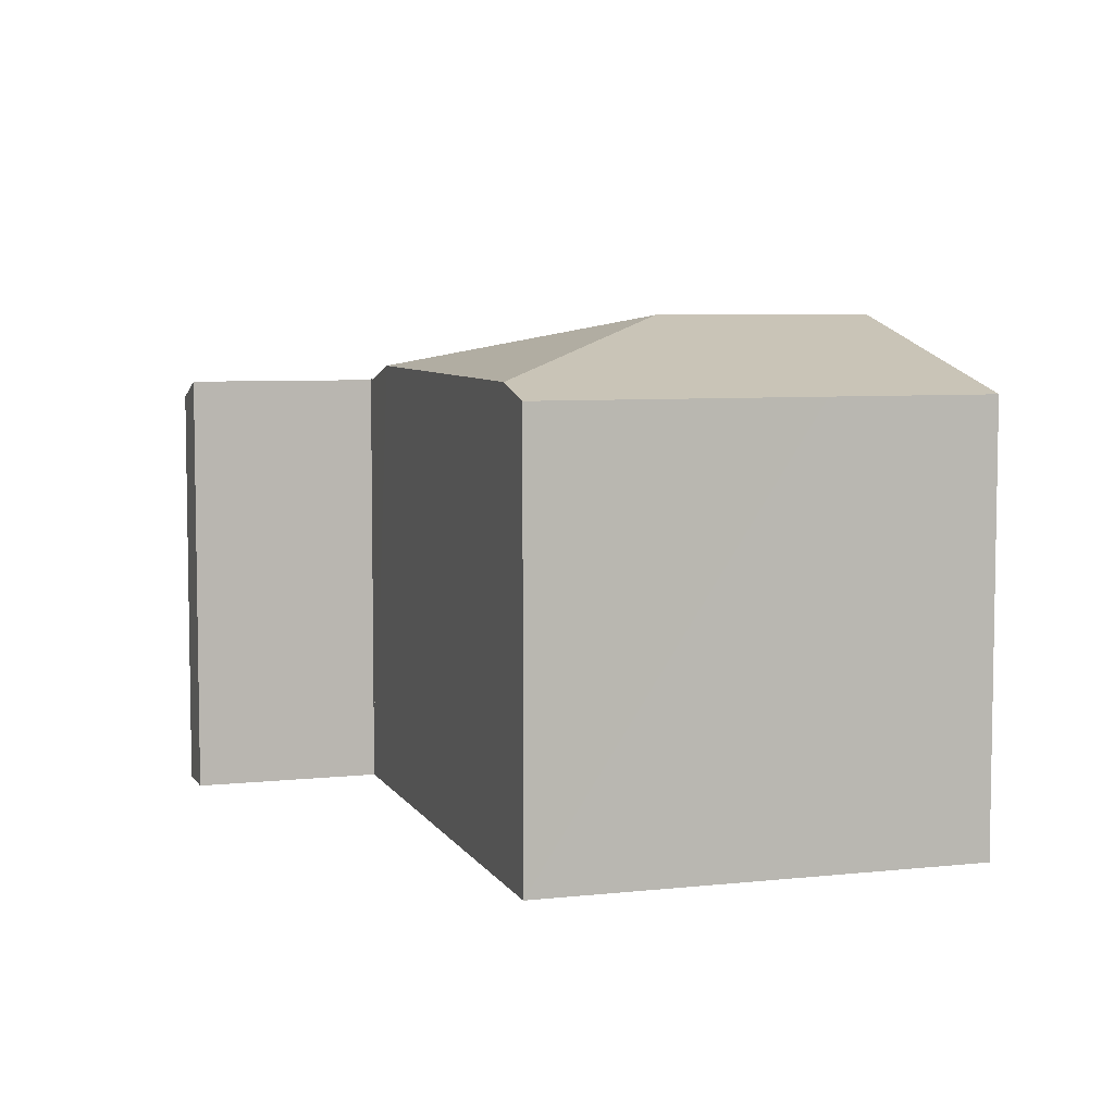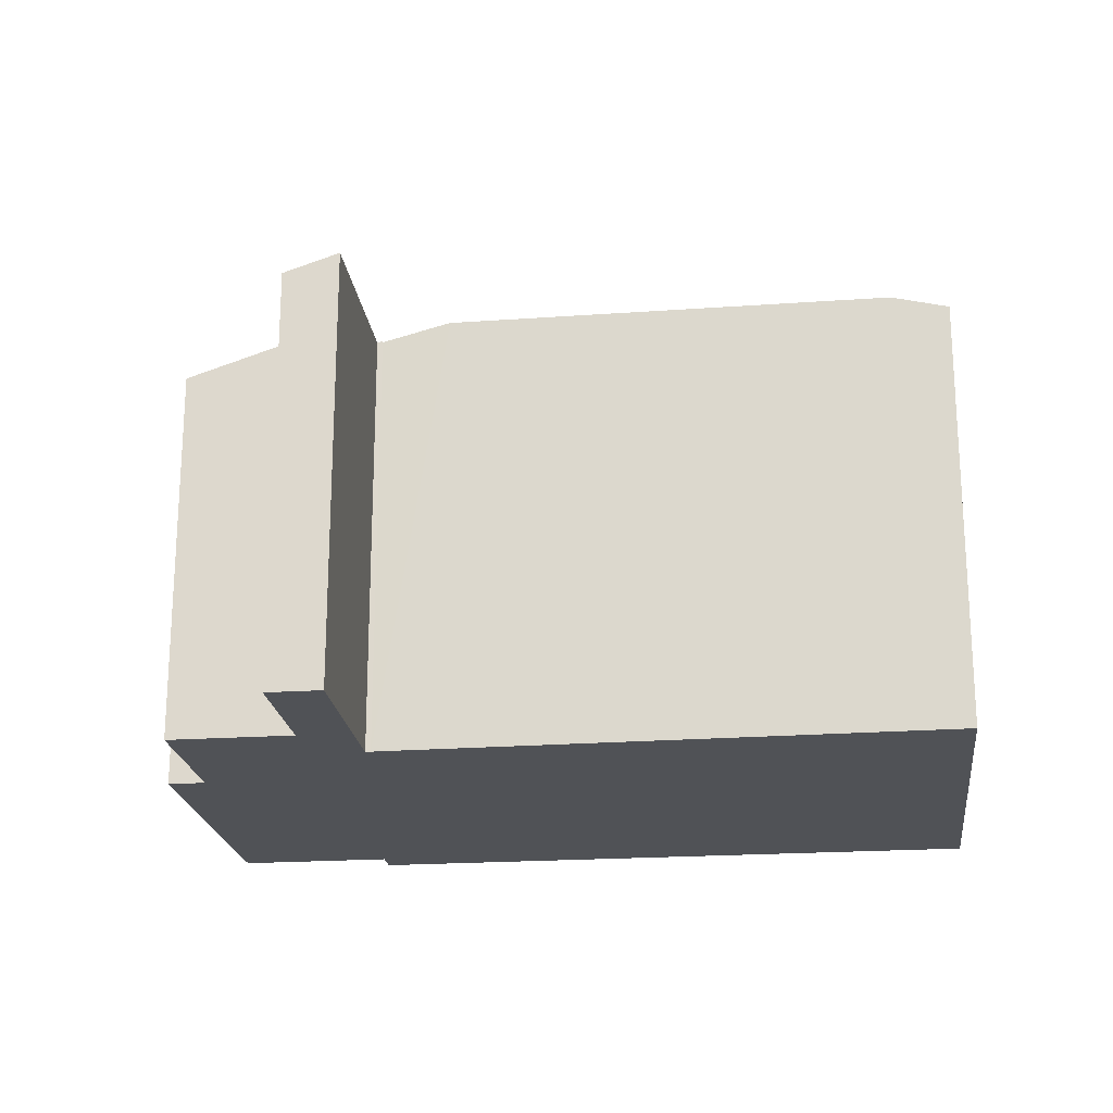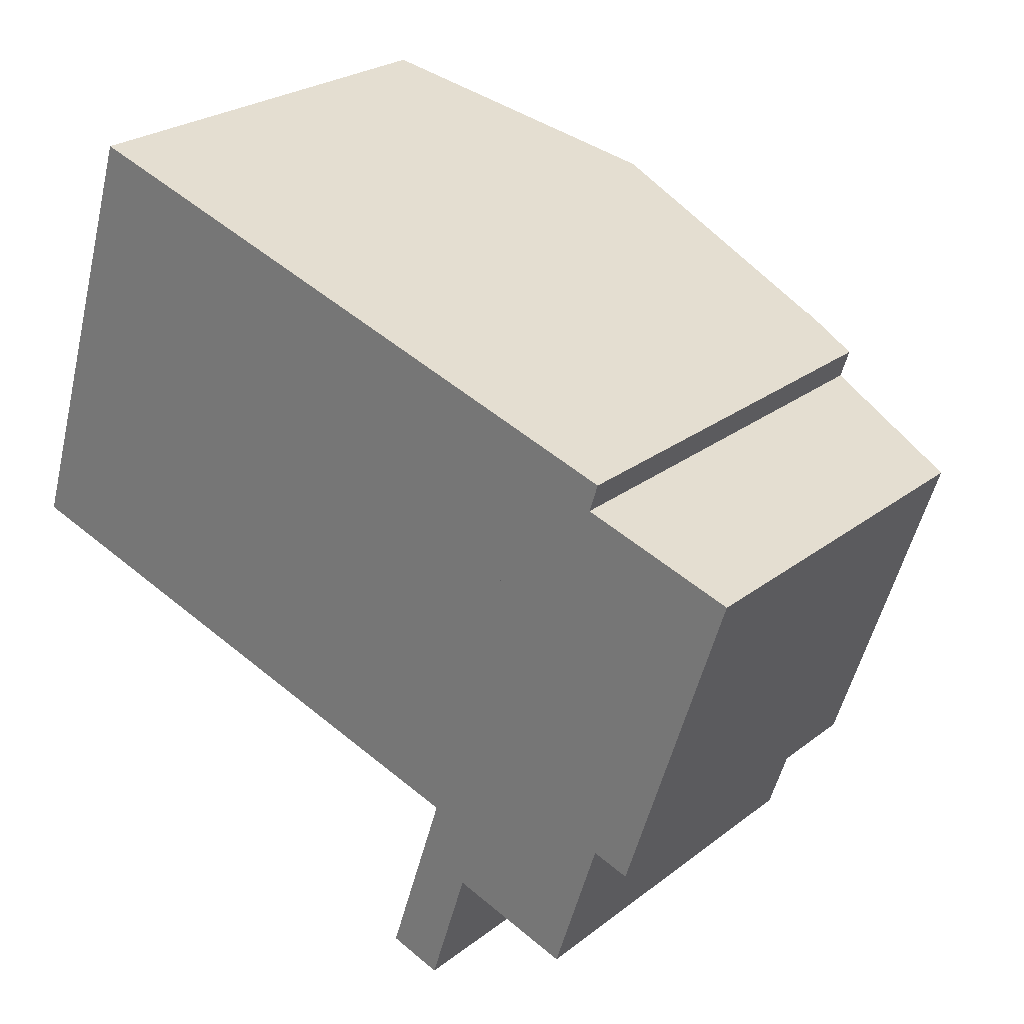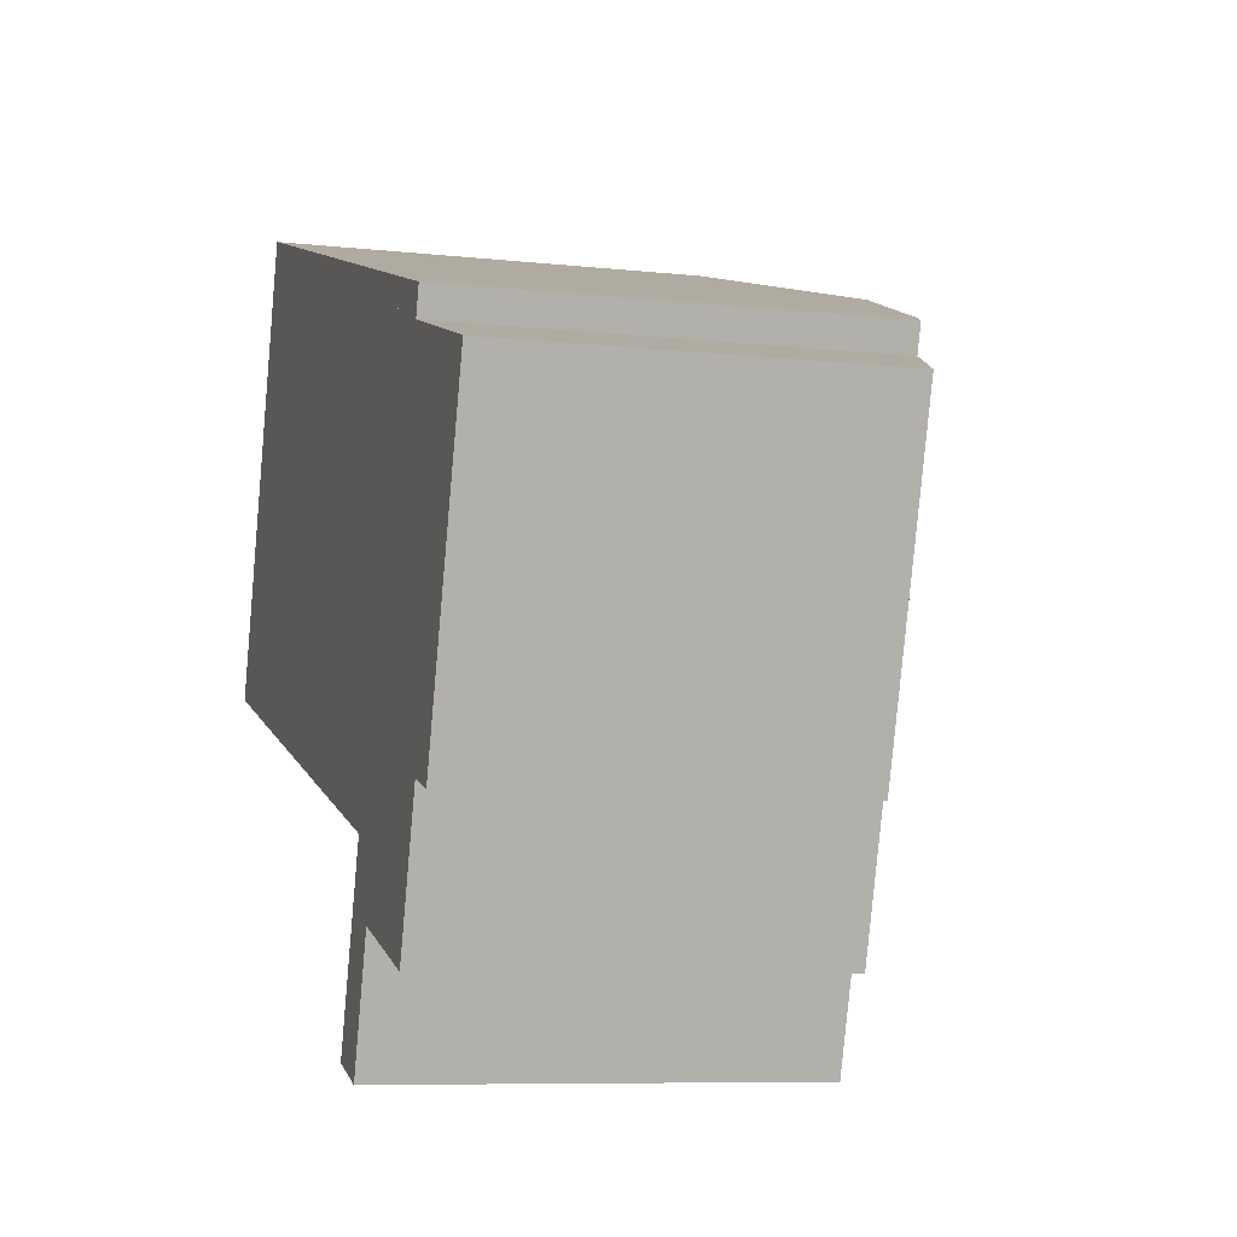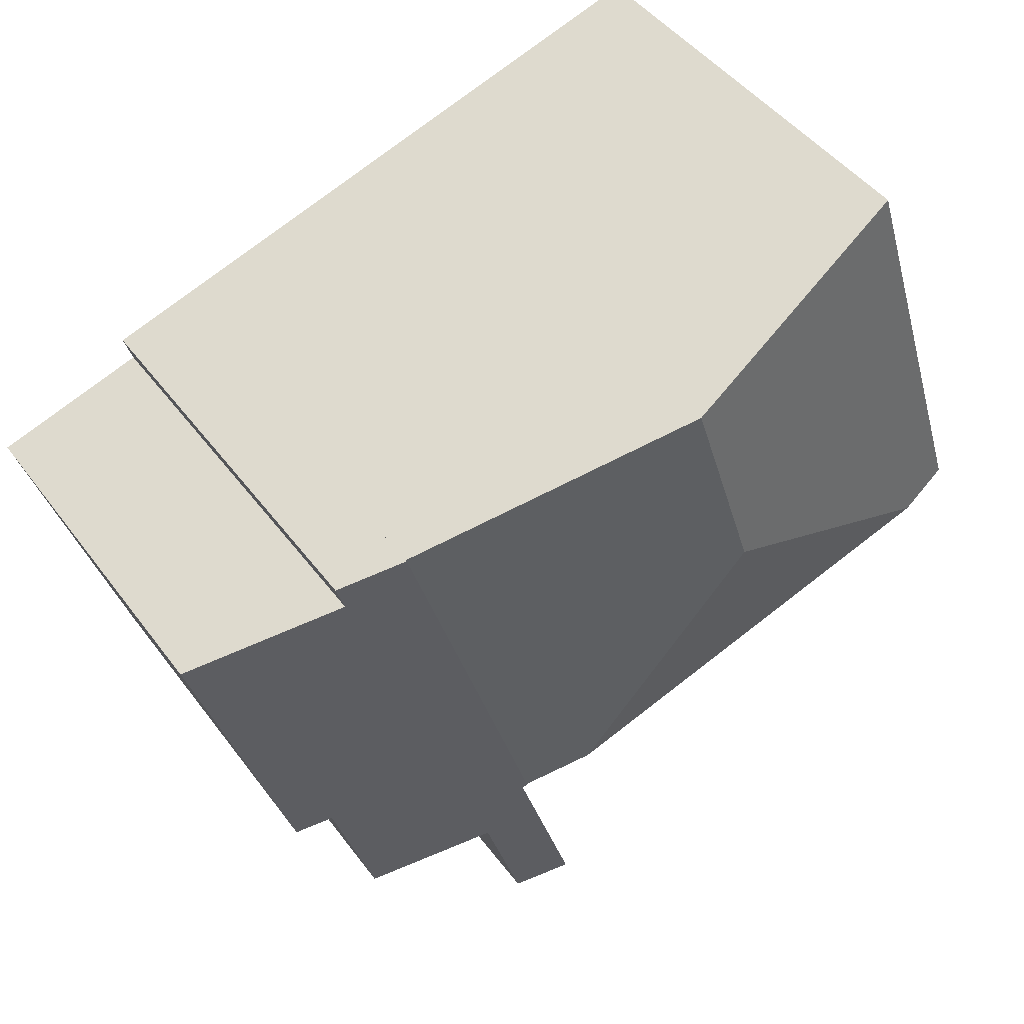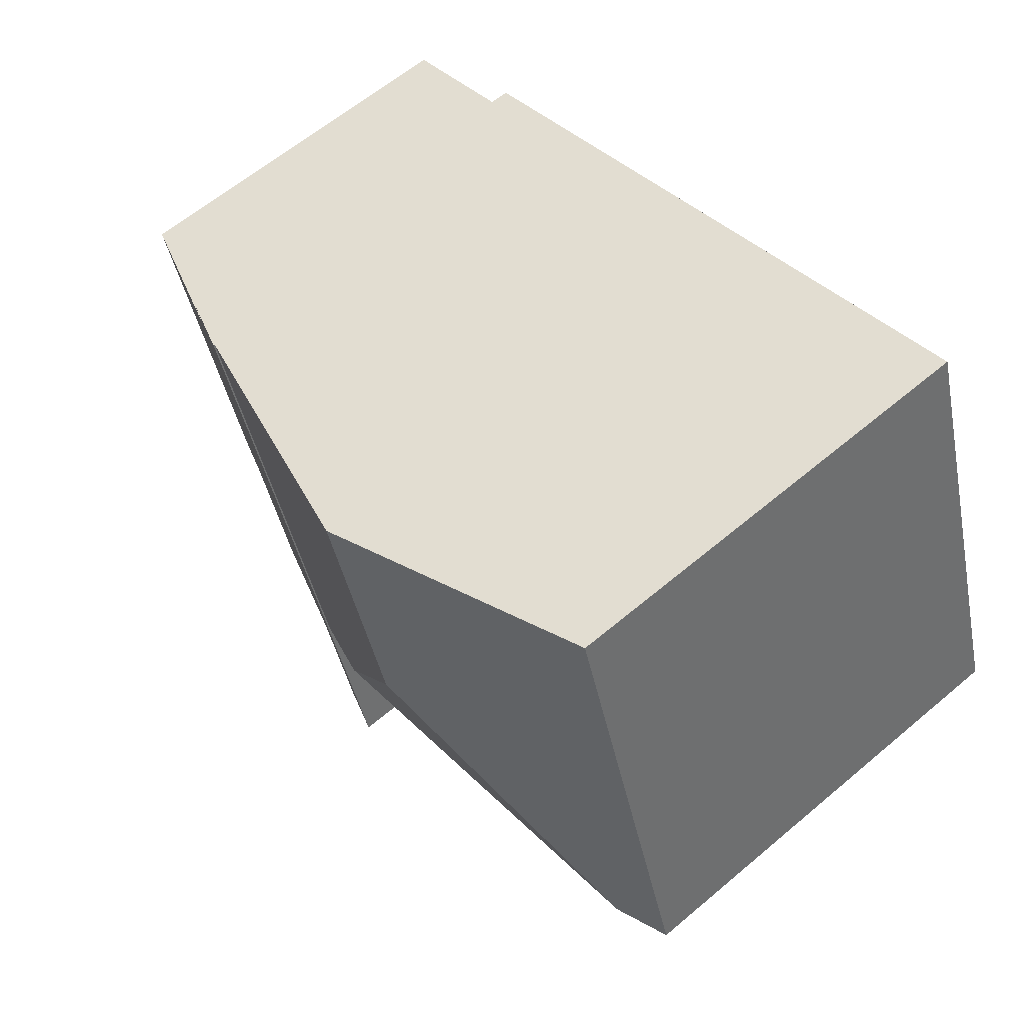
<metadata>
{"format":"obj","ext":"obj","renderer":"f3d","projection":"perspective","resolution":1024,"background":"white","views":[{"elev":6.3,"azim":-90.5,"up":"+Y"},{"elev":-21.1,"azim":-155.5,"up":"+Y"},{"elev":25.2,"azim":39.2,"up":"+Z"},{"elev":-8.0,"azim":72.8,"up":"+Z"},{"elev":45.6,"azim":145.8,"up":"+Z"},{"elev":61.2,"azim":-130.8,"up":"+Z"}]}
</metadata>
<code>
v  5.097 7.635 1.964
v  2.075 6.576 6.546
v  6.142 7.635 5.259
v  1.303 6.576 4.108
v  0.83 6.791 -0.251
v  0 6.576 4.027e-16
v  8.262 6.551 -2.498
v  10.3 6.551 3.943
v  7.255 6.812 -2.194
v  0 0 0
v  2.075 -4.008e-16 6.546
v  1.303 -2.515e-16 4.108
v  10.3 -2.414e-16 3.943
v  6.142 -3.22e-16 5.259
v  8.262 1.53e-16 -2.498
v  7.255 1.343e-16 -2.194
v  0.83 1.537e-17 -0.251
v  7.445 6.554 -5.288
v  8.795 6.281 -3.785
v  8.239 6.281 -5.54
v  8.012 6.55 -3.537
v  8.837 6.281 -3.651
v  11.33 5.659 -2.082
v  13.38 5.474 2.519
v  11.87 5.473 -2.253
v  8.34 6.548 -2.522
v  8.262 6.575 -2.498
v  11.13 6.245 3.229
v  10.3 6.574 3.943
v  11.26 6.245 3.64
v  10.65 5.659 -4.224
v  7.445 3.238e-16 -5.288
v  8.34 1.544e-16 -2.522
v  8.012 2.166e-16 -3.537
v  11.26 -2.229e-16 3.64
v  11.13 -1.977e-16 3.229
v  13.38 -1.542e-16 2.519
v  11.87 1.38e-16 -2.253
v  11.33 1.275e-16 -2.082
v  10.65 2.586e-16 -4.224
v  8.837 2.236e-16 -3.651
v  8.239 3.392e-16 -5.54
v  8.795 2.318e-16 -3.785
g defaultobject
f 1 2 3
f 2 1 4
f 4 1 5
f 4 5 6
f 7 3 8
f 3 7 1
f 1 7 9
f 1 9 5
f 10 4 6
f 4 10 2
f 2 10 11
f 11 10 12
f 11 3 2
f 3 11 8
f 8 11 13
f 13 11 14
f 13 7 8
f 7 13 15
f 15 9 7
f 9 15 5
f 5 15 16
f 5 16 17
f 5 17 6
f 6 17 10
f 14 15 13
f 15 14 11
f 15 11 12
f 15 12 16
f 16 12 17
f 17 12 10
f 18 19 20
f 19 18 21
f 19 21 22
f 22 21 23
f 23 24 25
f 24 23 21
f 24 21 26
f 24 26 27
f 24 27 28
f 28 27 29
f 28 29 30
f 23 31 22
f 15 29 27
f 29 15 13
f 32 21 18
f 21 32 26
f 26 32 33
f 33 32 34
f 13 30 29
f 30 13 35
f 36 24 28
f 24 36 37
f 35 28 30
f 28 35 36
f 37 25 24
f 25 37 38
f 39 31 23
f 31 39 40
f 41 19 22
f 19 41 20
f 20 41 42
f 42 41 43
f 25 39 23
f 39 25 38
f 31 41 22
f 41 31 40
f 20 32 18
f 32 20 42
f 26 15 27
f 15 26 33
f 42 34 32
f 34 42 43
f 34 43 33
f 33 43 41
f 33 41 40
f 33 40 39
f 37 36 38
f 33 13 15
f 13 33 39
f 13 39 38
f 13 38 36
f 13 36 35

</code>
